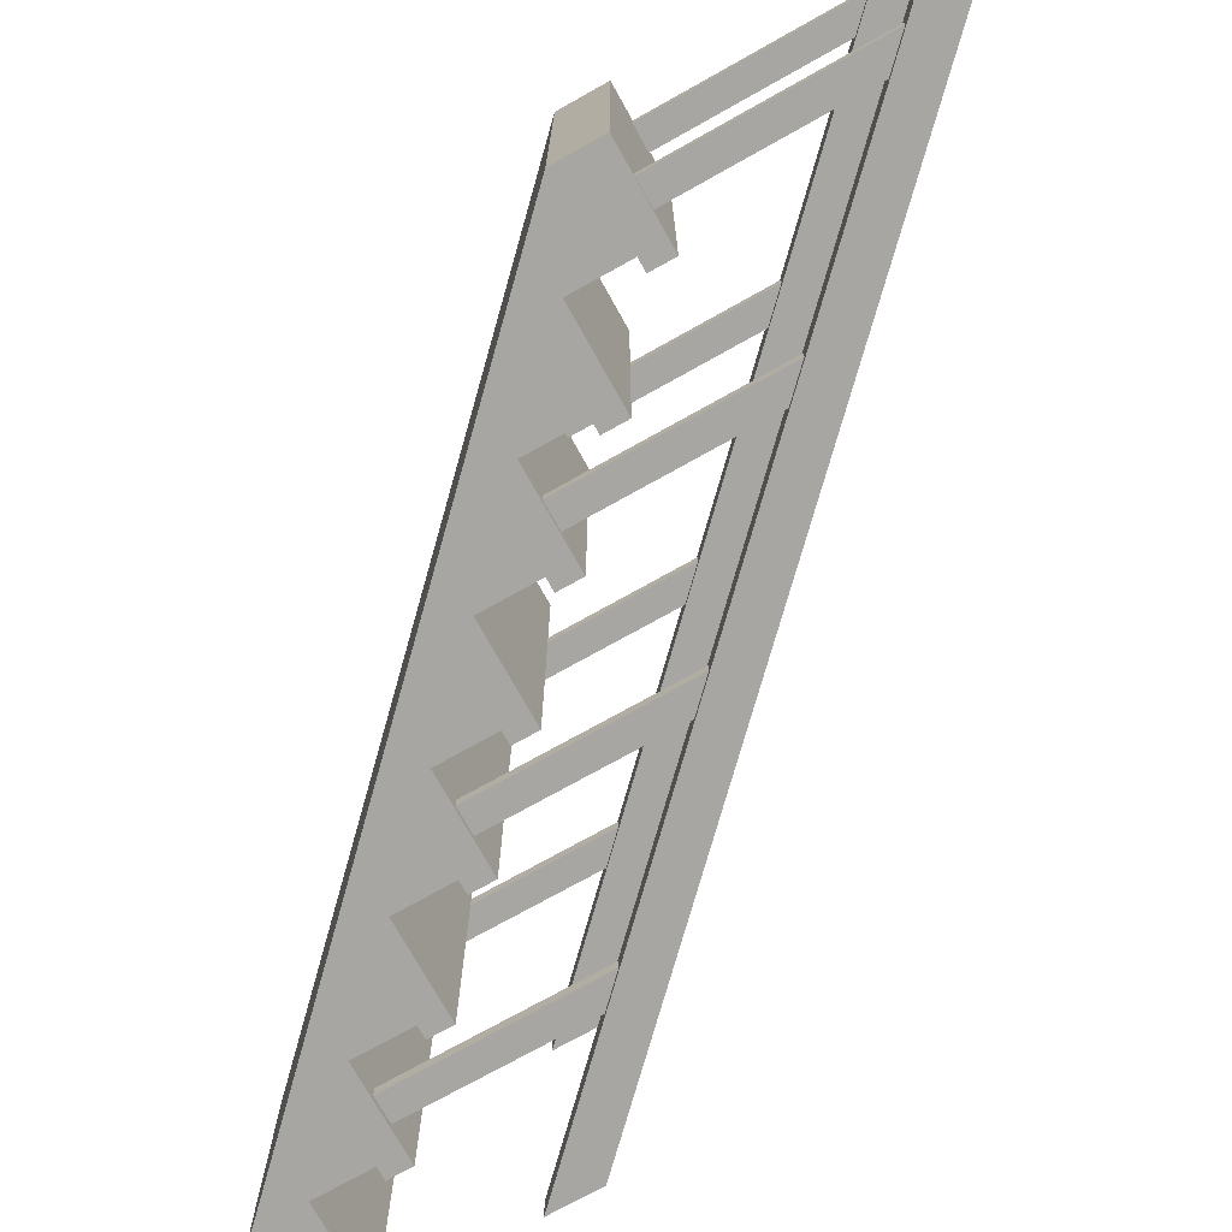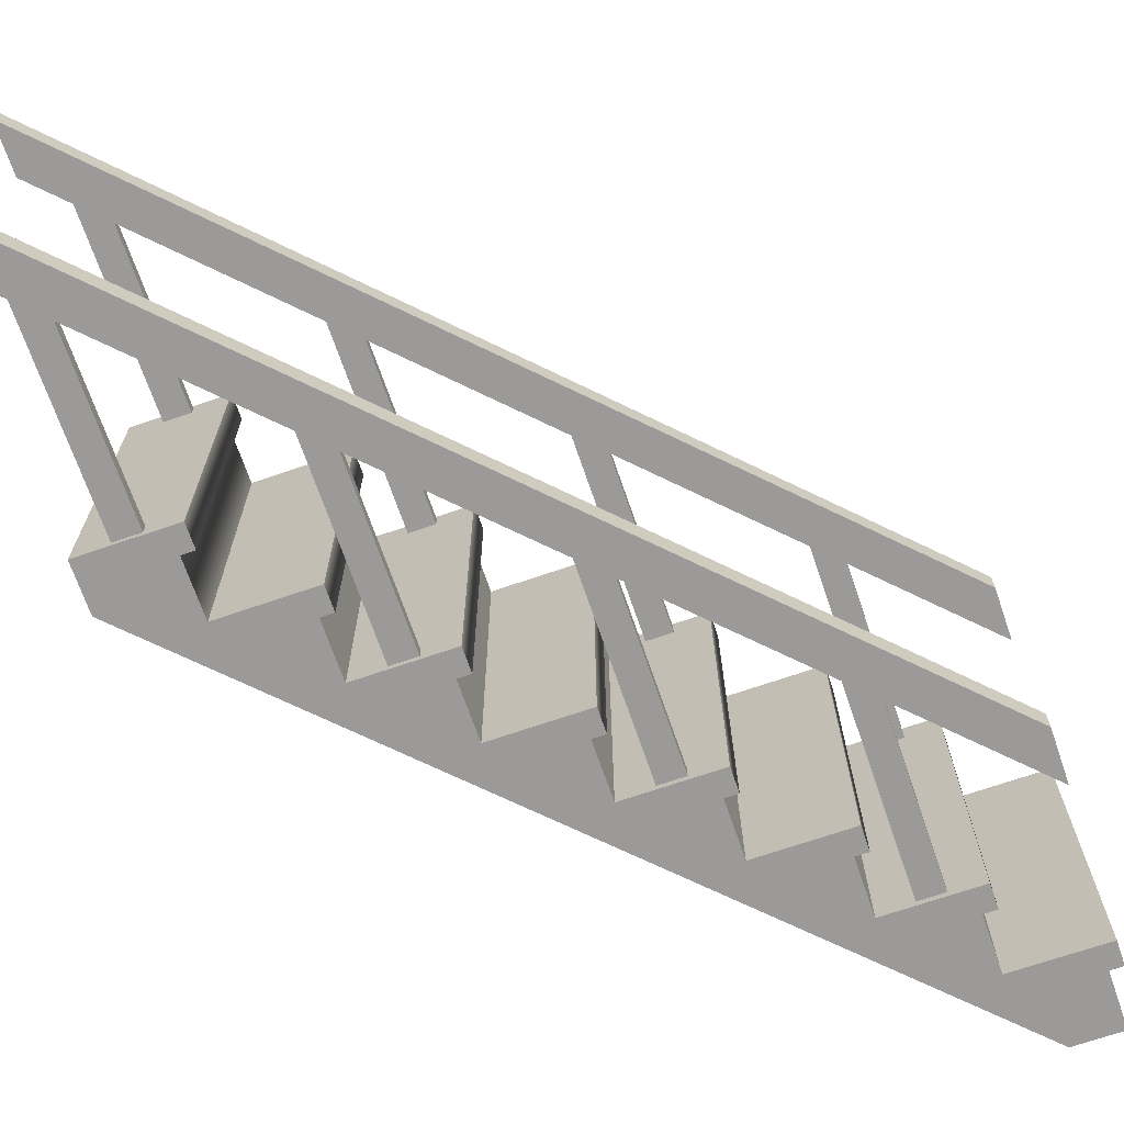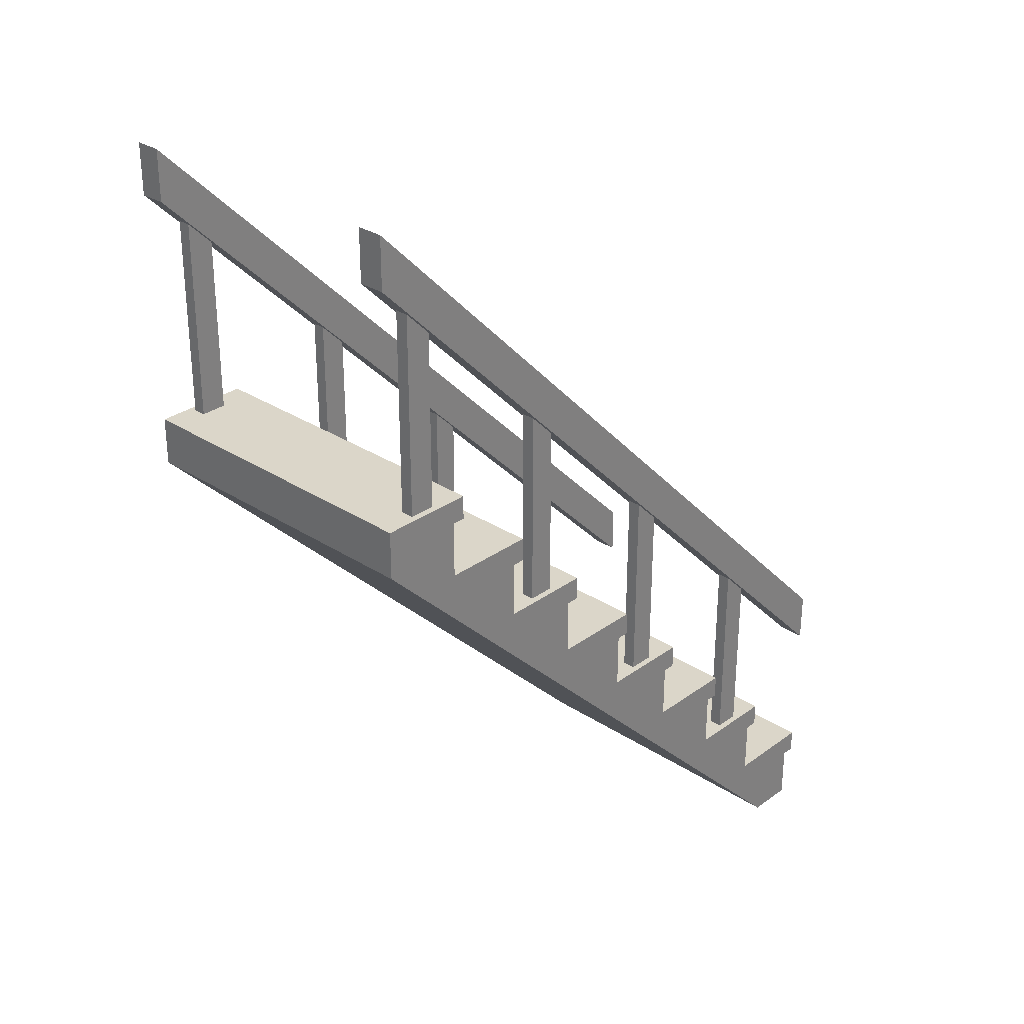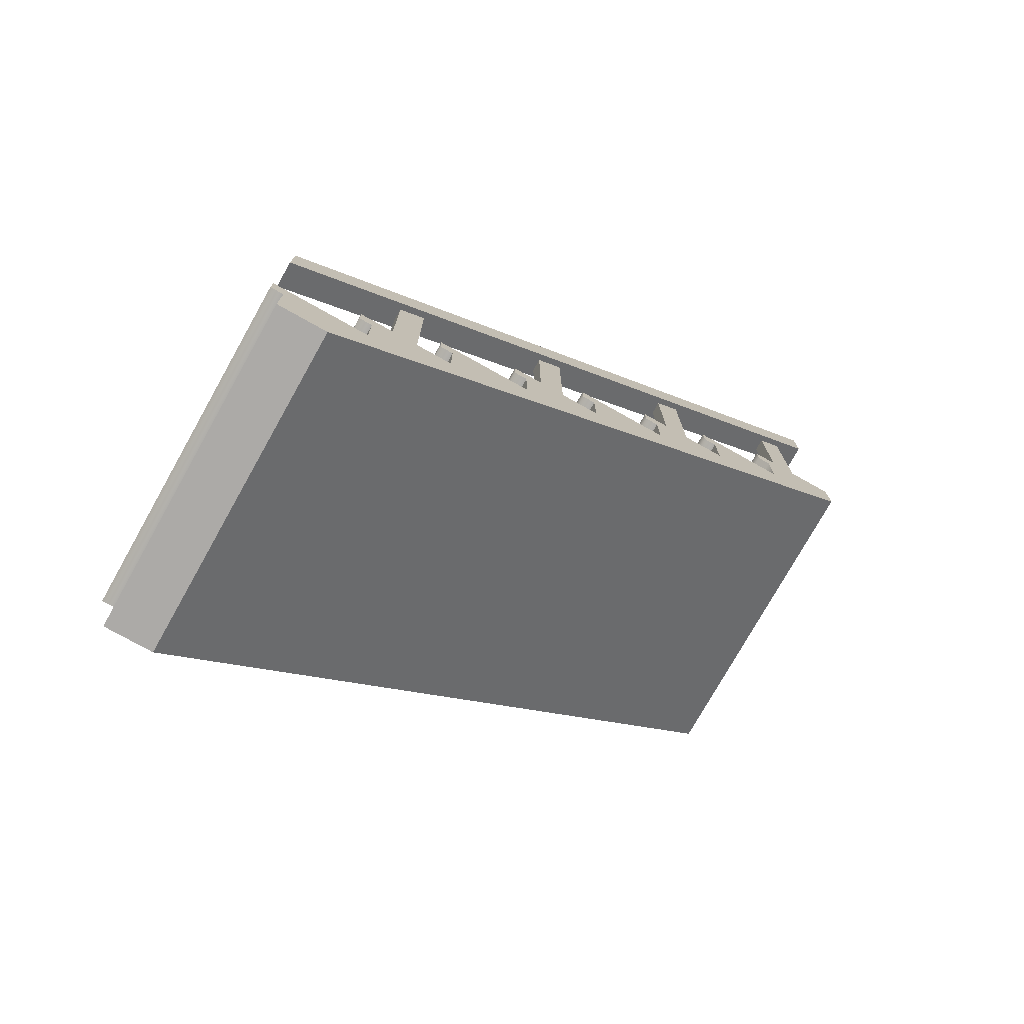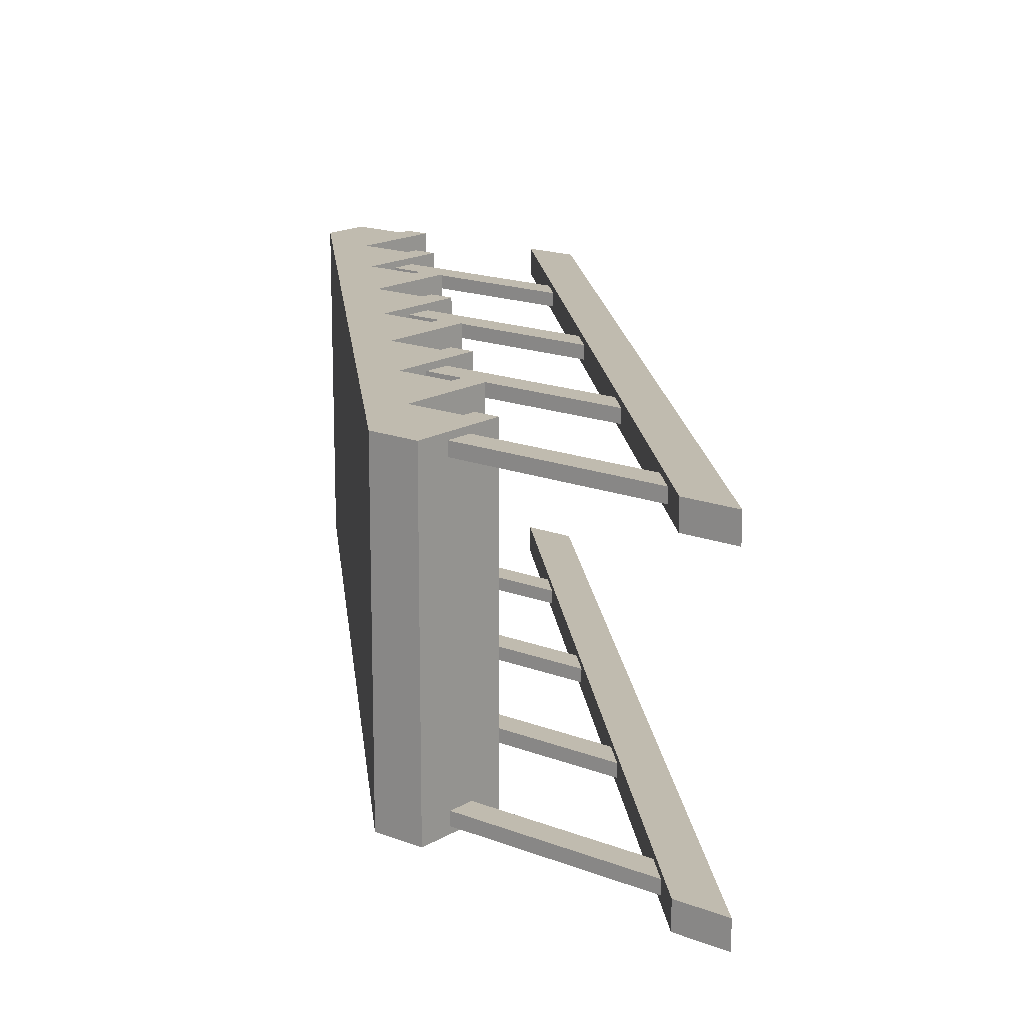
<metadata>
{"format":"obj","ext":"obj","renderer":"f3d","projection":"perspective","resolution":1024,"background":"white","views":[{"elev":-74.3,"azim":119.2,"up":"+Z"},{"elev":-69.5,"azim":-161.0,"up":"+Z"},{"elev":29.9,"azim":133.5,"up":"+Y"},{"elev":-76.0,"azim":-29.3,"up":"+Y"},{"elev":16.2,"azim":129.2,"up":"+Z"}]}
</metadata>
<code>
g stairs-stone-handrail
v -0.145 0.4625 -0.25 1 1 1
v -0.145 0.5 -0.25 1 1 1
v -0.145 0.4625 0.25 1 1 1
v -0.145 0.5 0.25 1 1 1
v -0.375 0.2125 0.25 1 1 1
v -0.375 0.2125 -0.25 1 1 1
v -0.395 0.2125 0.25 1 1 1
v -0.395 0.2125 -0.25 1 1 1
v 0.25 0.75 -0.25 1 1 1
v 0.25 0.8375 -0.25 1 1 1
v 0.25 0.75 0.25 1 1 1
v 0.25 0.8375 0.25 1 1 1
v 0.375 0.9625 0.25 1 1 1
v 0.375 0.9625 -0.25 1 1 1
v 0.355 0.9625 0.25 1 1 1
v 0.355 0.9625 -0.25 1 1 1
v 0.375 0.875 -0.25 1 1 1
v 0.375 0.875 0.25 1 1 1
v 0.355 1 -0.25 1 1 1
v 0.355 1 0.25 1 1 1
v -0.25 0.25 -0.25 1 1 1
v -0.25 0.3375 -0.25 1 1 1
v -0.25 0.25 0.25 1 1 1
v -0.25 0.3375 0.25 1 1 1
v -0.425 2.82e-18 0.25 1 1 1
v -0.425 2.82e-18 -0.25 1 1 1
v -0.5 0 0.25 1 1 1
v -0.5 0 -0.25 1 1 1
v -0.125 0.4625 0.25 1 1 1
v -0.125 0.4625 -0.25 1 1 1
v -0.02 0.5875 -0.25 1 1 1
v -0.02 0.625 -0.25 1 1 1
v -0.02 0.5875 0.25 1 1 1
v -0.02 0.625 0.25 1 1 1
v -0.395 0.25 -0.25 1 1 1
v -0.395 0.25 0.25 1 1 1
v 0.125 0.625 -0.25 1 1 1
v 0.125 0.625 0.25 1 1 1
v 2.888e-15 0.5 -0.25 1 1 1
v 2.888e-15 0.5875 -0.25 1 1 1
v 2.888e-15 0.5 0.25 1 1 1
v 2.888e-15 0.5875 0.25 1 1 1
v -0.375 0.125 -0.25 1 1 1
v -0.375 0.125 0.25 1 1 1
v -0.52 0.125 -0.25 1 1 1
v -0.52 0.125 0.25 1 1 1
v 0.5 1 -0.25 1 1 1
v 0.5 0.925 -0.25 1 1 1
v 0.5 1 0.25 1 1 1
v 0.5 0.925 0.25 1 1 1
v -0.125 0.375 -0.25 1 1 1
v -0.125 0.375 0.25 1 1 1
v 0.125 0.7125 -0.25 1 1 1
v 0.125 0.7125 0.25 1 1 1
v 0.23 0.8375 0.25 1 1 1
v 0.23 0.8375 -0.25 1 1 1
v 0.105 0.75 -0.25 1 1 1
v 0.105 0.75 0.25 1 1 1
v 0.23 0.875 -0.25 1 1 1
v 0.23 0.875 0.25 1 1 1
v -0.27 0.3375 0.25 1 1 1
v -0.27 0.3375 -0.25 1 1 1
v -0.52 0.0875 -0.25 1 1 1
v -0.52 0.0875 0.25 1 1 1
v -0.5 0.0875 -0.25 1 1 1
v -0.5 0.0875 0.25 1 1 1
v -0.27 0.375 -0.25 1 1 1
v 0.105 0.7125 -0.25 1 1 1
v -0.27 0.375 0.25 1 1 1
v 0.105 0.7125 0.25 1 1 1
v -0.52 0.345 -0.21 1 1 1
v -0.52 0.425 -0.21 1 1 1
v 0.5 1.365 -0.21 1 1 1
v 0.5 1.445 -0.21 1 1 1
v 0.4475 1 -0.22 1 1 1
v 0.4075 1 -0.22 1 1 1
v 0.4475 1.312 -0.22 1 1 1
v 0.4075 1.272 -0.22 1 1 1
v 0.4075 1 -0.24 1 1 1
v 0.4075 1.272 -0.24 1 1 1
v 0.1975 0.75 -0.22 1 1 1
v 0.1575 0.75 -0.22 1 1 1
v 0.1975 1.062 -0.22 1 1 1
v 0.1575 1.022 -0.22 1 1 1
v -0.0525 0.5 -0.22 1 1 1
v -0.0925 0.5 -0.22 1 1 1
v -0.0525 0.8125 -0.22 1 1 1
v -0.0925 0.7725 -0.22 1 1 1
v -0.0525 0.8125 -0.24 1 1 1
v -0.0525 0.5 -0.24 1 1 1
v 0.1575 0.75 -0.24 1 1 1
v 0.1975 0.75 -0.24 1 1 1
v 0.1575 1.022 -0.24 1 1 1
v 0.1975 1.062 -0.24 1 1 1
v -0.3425 0.25 -0.24 1 1 1
v -0.3025 0.25 -0.24 1 1 1
v -0.3425 0.5225 -0.24 1 1 1
v -0.3025 0.5625 -0.24 1 1 1
v -0.0925 0.5 -0.24 1 1 1
v -0.0925 0.7725 -0.24 1 1 1
v 0.5 1.445 -0.25 1 1 1
v 0.5 1.365 -0.25 1 1 1
v -0.3025 0.5625 -0.22 1 1 1
v -0.3025 0.25 -0.22 1 1 1
v -0.52 0.425 -0.25 1 1 1
v -0.3425 0.25 -0.22 1 1 1
v -0.3425 0.5225 -0.22 1 1 1
v 0.4475 1.312 -0.24 1 1 1
v 0.4475 1 -0.24 1 1 1
v -0.52 0.345 -0.25 1 1 1
v -0.3025 0.5625 0.22 1 1 1
v -0.3025 0.25 0.22 1 1 1
v -0.3025 0.5625 0.24 1 1 1
v -0.3025 0.25 0.24 1 1 1
v -0.0925 0.5 0.22 1 1 1
v -0.0525 0.5 0.22 1 1 1
v -0.0925 0.7725 0.22 1 1 1
v -0.0525 0.8125 0.22 1 1 1
v 0.5 1.445 0.21 1 1 1
v 0.5 1.365 0.21 1 1 1
v 0.5 1.445 0.25 1 1 1
v 0.5 1.365 0.25 1 1 1
v -0.3425 0.25 0.22 1 1 1
v -0.3425 0.5225 0.22 1 1 1
v -0.52 0.425 0.21 1 1 1
v -0.52 0.425 0.25 1 1 1
v 0.4475 1.312 0.22 1 1 1
v 0.4475 1 0.22 1 1 1
v 0.4475 1.312 0.24 1 1 1
v 0.4475 1 0.24 1 1 1
v -0.0925 0.5 0.24 1 1 1
v -0.0925 0.7725 0.24 1 1 1
v -0.52 0.345 0.21 1 1 1
v -0.52 0.345 0.25 1 1 1
v -0.3425 0.25 0.24 1 1 1
v -0.3425 0.5225 0.24 1 1 1
v 0.1975 1.062 0.22 1 1 1
v 0.1975 0.75 0.22 1 1 1
v 0.1975 1.062 0.24 1 1 1
v 0.1975 0.75 0.24 1 1 1
v 0.1575 0.75 0.22 1 1 1
v 0.1575 1.022 0.22 1 1 1
v 0.1575 0.75 0.24 1 1 1
v 0.1575 1.022 0.24 1 1 1
v 0.4075 1 0.22 1 1 1
v 0.4075 1.272 0.22 1 1 1
v 0.4075 1 0.24 1 1 1
v 0.4075 1.272 0.24 1 1 1
v -0.0525 0.5 0.24 1 1 1
v -0.0525 0.8125 0.24 1 1 1
f 3 2 1
f 2 3 4
f 7 6 5
f 6 7 8
f 11 10 9
f 10 11 12
f 15 14 13
f 14 15 16
f 18 14 17
f 14 18 13
f 15 19 16
f 19 15 20
f 23 22 21
f 22 23 24
f 27 26 25
f 26 27 28
f 3 30 29
f 30 3 1
f 33 32 31
f 32 33 34
f 35 23 21
f 23 35 36
f 32 38 37
f 38 32 34
f 7 35 8
f 35 7 36
f 41 40 39
f 40 41 42
f 45 44 43
f 44 45 46
f 49 48 47
f 48 49 50
f 52 30 51
f 30 52 29
f 38 53 37
f 53 38 54
f 55 10 12
f 10 55 56
f 57 11 9
f 11 57 58
f 55 59 56
f 59 55 60
f 61 22 24
f 22 61 62
f 64 45 63
f 45 64 46
f 44 6 43
f 6 44 5
f 59 18 17
f 18 59 60
f 27 65 28
f 65 27 66
f 2 41 39
f 41 2 4
f 33 40 42
f 40 33 31
f 19 49 47
f 49 19 20
f 45 65 63
f 43 65 45
f 26 65 43
f 65 26 28
f 26 43 48
f 48 43 21
f 21 43 6
f 21 6 35
f 35 6 8
f 48 21 51
f 51 21 22
f 51 22 67
f 67 22 62
f 48 51 39
f 39 51 30
f 39 30 2
f 2 30 1
f 48 39 37
f 37 39 40
f 37 40 32
f 32 40 31
f 48 37 9
f 9 37 53
f 9 53 57
f 57 53 68
f 48 9 17
f 17 9 10
f 17 10 59
f 59 10 56
f 48 17 14
f 48 14 47
f 47 14 19
f 19 14 16
f 64 65 66
f 65 64 63
f 25 66 27
f 66 25 44
f 44 25 50
f 44 50 23
f 66 44 46
f 46 64 66
f 44 23 5
f 5 23 36
f 36 7 5
f 23 50 52
f 23 52 24
f 24 52 69
f 69 61 24
f 52 50 41
f 52 41 29
f 29 41 4
f 4 3 29
f 41 50 38
f 41 38 42
f 42 38 34
f 34 33 42
f 38 50 11
f 38 11 54
f 54 11 58
f 58 70 54
f 11 50 18
f 11 18 12
f 12 18 60
f 60 55 12
f 18 50 13
f 13 50 49
f 13 49 20
f 20 15 13
f 61 67 62
f 67 61 69
f 48 25 26
f 25 48 50
f 67 52 51
f 52 67 69
f 70 53 54
f 53 70 68
f 70 57 68
f 57 70 58
f 73 72 71
f 72 73 74
f 77 76 75
f 76 77 78
f 76 80 79
f 80 76 78
f 83 82 81
f 82 83 84
f 87 86 85
f 86 87 88
f 87 90 89
f 90 87 85
f 93 92 91
f 92 93 94
f 97 96 95
f 96 97 98
f 100 90 99
f 90 100 89
f 74 102 101
f 102 74 73
f 103 96 98
f 96 103 104
f 72 101 105
f 101 72 74
f 106 97 95
f 97 106 107
f 82 93 91
f 93 82 84
f 86 100 99
f 100 86 88
f 83 92 94
f 92 83 81
f 103 106 104
f 106 103 107
f 77 109 108
f 109 77 75
f 105 102 110
f 102 105 101
f 71 105 110
f 105 71 72
f 80 109 79
f 109 80 108
f 113 112 111
f 112 113 114
f 117 116 115
f 116 117 118
f 121 120 119
f 120 121 122
f 124 112 123
f 112 124 111
f 126 119 125
f 119 126 121
f 129 128 127
f 128 129 130
f 131 117 115
f 117 131 132
f 134 125 133
f 125 134 126
f 135 124 123
f 124 135 136
f 139 138 137
f 138 139 140
f 143 142 141
f 142 143 144
f 142 138 141
f 138 142 137
f 139 143 140
f 143 139 144
f 147 146 145
f 146 147 148
f 150 131 149
f 131 150 132
f 150 116 118
f 116 150 149
f 122 126 134
f 126 122 121
f 125 120 133
f 120 125 119
f 129 147 130
f 147 129 148
f 113 135 114
f 135 113 136
f 146 128 145
f 128 146 127
f 133 124 134
f 124 133 120
f 134 124 136
f 136 122 134
f 113 122 136
f 122 127 120
f 124 120 127
f 127 122 129
f 124 127 146
f 129 122 148
f 148 137 146
f 124 146 137
f 137 148 139
f 148 122 139
f 124 137 142
f 139 122 144
f 132 122 113
f 111 132 113
f 150 122 132
f 144 122 150
f 132 111 117
f 124 117 111
f 118 144 150
f 144 118 142
f 124 118 117
f 124 142 118
f 108 73 77
f 77 73 78
f 73 108 102
f 97 102 108
f 97 110 102
f 97 108 80
f 110 97 71
f 78 94 80
f 97 80 94
f 94 78 83
f 78 73 83
f 97 94 93
f 83 73 84
f 107 73 71
f 71 97 107
f 103 73 107
f 97 93 89
f 84 89 93
f 97 89 100
f 89 84 87
f 84 73 87
f 97 100 98
f 87 73 88
f 88 73 103
f 88 98 100
f 98 88 103
g stairs-stone-handrail
f 3 2 1
f 2 3 4
f 7 6 5
f 6 7 8
f 11 10 9
f 10 11 12
f 15 14 13
f 14 15 16
f 18 14 17
f 14 18 13
f 15 19 16
f 19 15 20
f 23 22 21
f 22 23 24
f 27 26 25
f 26 27 28
f 3 30 29
f 30 3 1
f 33 32 31
f 32 33 34
f 35 23 21
f 23 35 36
f 32 38 37
f 38 32 34
f 7 35 8
f 35 7 36
f 41 40 39
f 40 41 42
f 45 44 43
f 44 45 46
f 49 48 47
f 48 49 50
f 52 30 51
f 30 52 29
f 38 53 37
f 53 38 54
f 55 10 12
f 10 55 56
f 57 11 9
f 11 57 58
f 55 59 56
f 59 55 60
f 61 22 24
f 22 61 62
f 64 45 63
f 45 64 46
f 44 6 43
f 6 44 5
f 59 18 17
f 18 59 60
f 27 65 28
f 65 27 66
f 2 41 39
f 41 2 4
f 33 40 42
f 40 33 31
f 19 49 47
f 49 19 20
f 45 65 63
f 43 65 45
f 26 65 43
f 65 26 28
f 26 43 48
f 48 43 21
f 21 43 6
f 21 6 35
f 35 6 8
f 48 21 51
f 51 21 22
f 51 22 67
f 67 22 62
f 48 51 39
f 39 51 30
f 39 30 2
f 2 30 1
f 48 39 37
f 37 39 40
f 37 40 32
f 32 40 31
f 48 37 9
f 9 37 53
f 9 53 57
f 57 53 68
f 48 9 17
f 17 9 10
f 17 10 59
f 59 10 56
f 48 17 14
f 48 14 47
f 47 14 19
f 19 14 16
f 64 65 66
f 65 64 63
f 25 66 27
f 66 25 44
f 44 25 50
f 44 50 23
f 66 44 46
f 46 64 66
f 44 23 5
f 5 23 36
f 36 7 5
f 23 50 52
f 23 52 24
f 24 52 69
f 69 61 24
f 52 50 41
f 52 41 29
f 29 41 4
f 4 3 29
f 41 50 38
f 41 38 42
f 42 38 34
f 34 33 42
f 38 50 11
f 38 11 54
f 54 11 58
f 58 70 54
f 11 50 18
f 11 18 12
f 12 18 60
f 60 55 12
f 18 50 13
f 13 50 49
f 13 49 20
f 20 15 13
f 61 67 62
f 67 61 69
f 48 25 26
f 25 48 50
f 67 52 51
f 52 67 69
f 70 53 54
f 53 70 68
f 70 57 68
f 57 70 58
f 73 72 71
f 72 73 74
f 77 76 75
f 76 77 78
f 76 80 79
f 80 76 78
f 83 82 81
f 82 83 84
f 87 86 85
f 86 87 88
f 87 90 89
f 90 87 85
f 93 92 91
f 92 93 94
f 97 96 95
f 96 97 98
f 100 90 99
f 90 100 89
f 74 102 101
f 102 74 73
f 103 96 98
f 96 103 104
f 72 101 105
f 101 72 74
f 106 97 95
f 97 106 107
f 82 93 91
f 93 82 84
f 86 100 99
f 100 86 88
f 83 92 94
f 92 83 81
f 103 106 104
f 106 103 107
f 77 109 108
f 109 77 75
f 105 102 110
f 102 105 101
f 71 105 110
f 105 71 72
f 80 109 79
f 109 80 108
f 113 112 111
f 112 113 114
f 117 116 115
f 116 117 118
f 121 120 119
f 120 121 122
f 124 112 123
f 112 124 111
f 126 119 125
f 119 126 121
f 129 128 127
f 128 129 130
f 131 117 115
f 117 131 132
f 134 125 133
f 125 134 126
f 135 124 123
f 124 135 136
f 139 138 137
f 138 139 140
f 143 142 141
f 142 143 144
f 142 138 141
f 138 142 137
f 139 143 140
f 143 139 144
f 147 146 145
f 146 147 148
f 150 131 149
f 131 150 132
f 150 116 118
f 116 150 149
f 122 126 134
f 126 122 121
f 125 120 133
f 120 125 119
f 129 147 130
f 147 129 148
f 113 135 114
f 135 113 136
f 146 128 145
f 128 146 127
f 133 124 134
f 124 133 120
f 134 124 136
f 136 122 134
f 113 122 136
f 122 127 120
f 124 120 127
f 127 122 129
f 124 127 146
f 129 122 148
f 148 137 146
f 124 146 137
f 137 148 139
f 148 122 139
f 124 137 142
f 139 122 144
f 132 122 113
f 111 132 113
f 150 122 132
f 144 122 150
f 132 111 117
f 124 117 111
f 118 144 150
f 144 118 142
f 124 118 117
f 124 142 118
f 108 73 77
f 77 73 78
f 73 108 102
f 97 102 108
f 97 110 102
f 97 108 80
f 110 97 71
f 78 94 80
f 97 80 94
f 94 78 83
f 78 73 83
f 97 94 93
f 83 73 84
f 107 73 71
f 71 97 107
f 103 73 107
f 97 93 89
f 84 89 93
f 97 89 100
f 89 84 87
f 84 73 87
f 97 100 98
f 87 73 88
f 88 73 103
f 88 98 100
f 98 88 103

</code>
